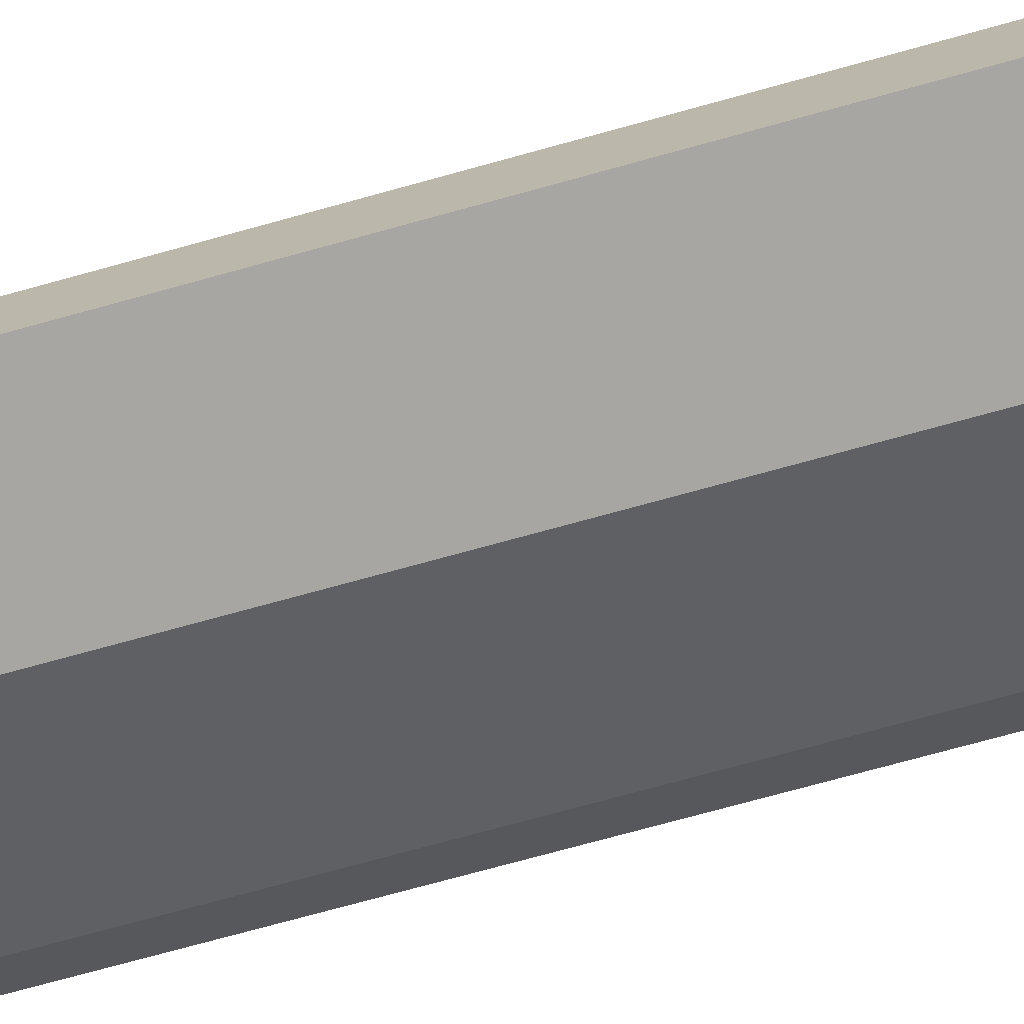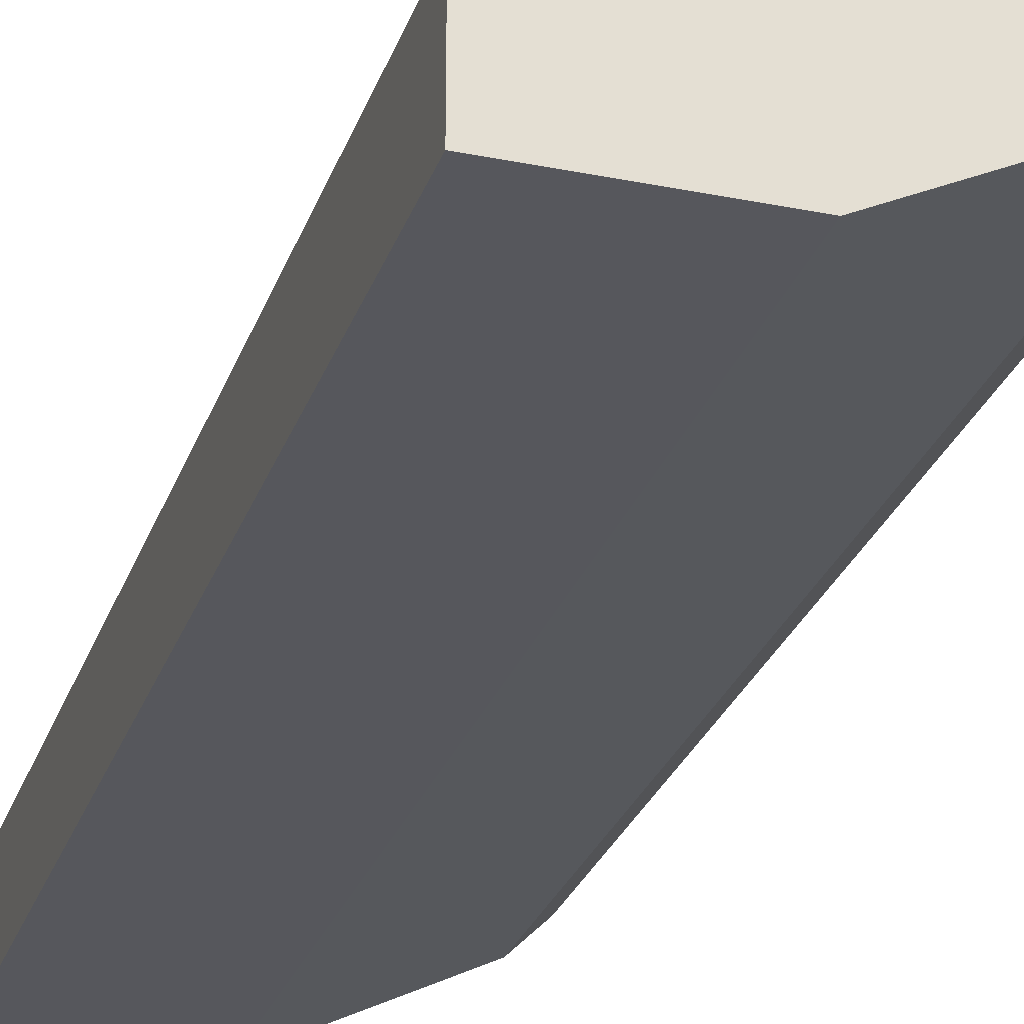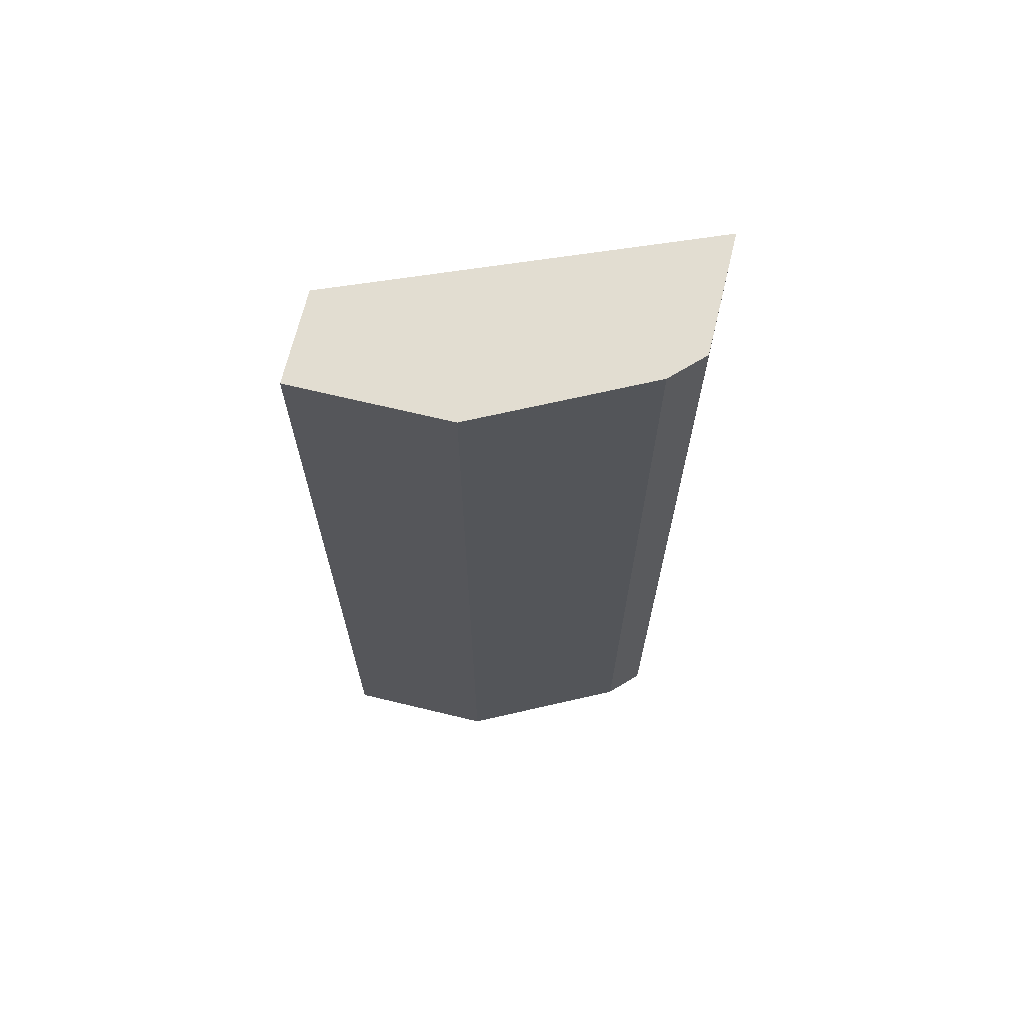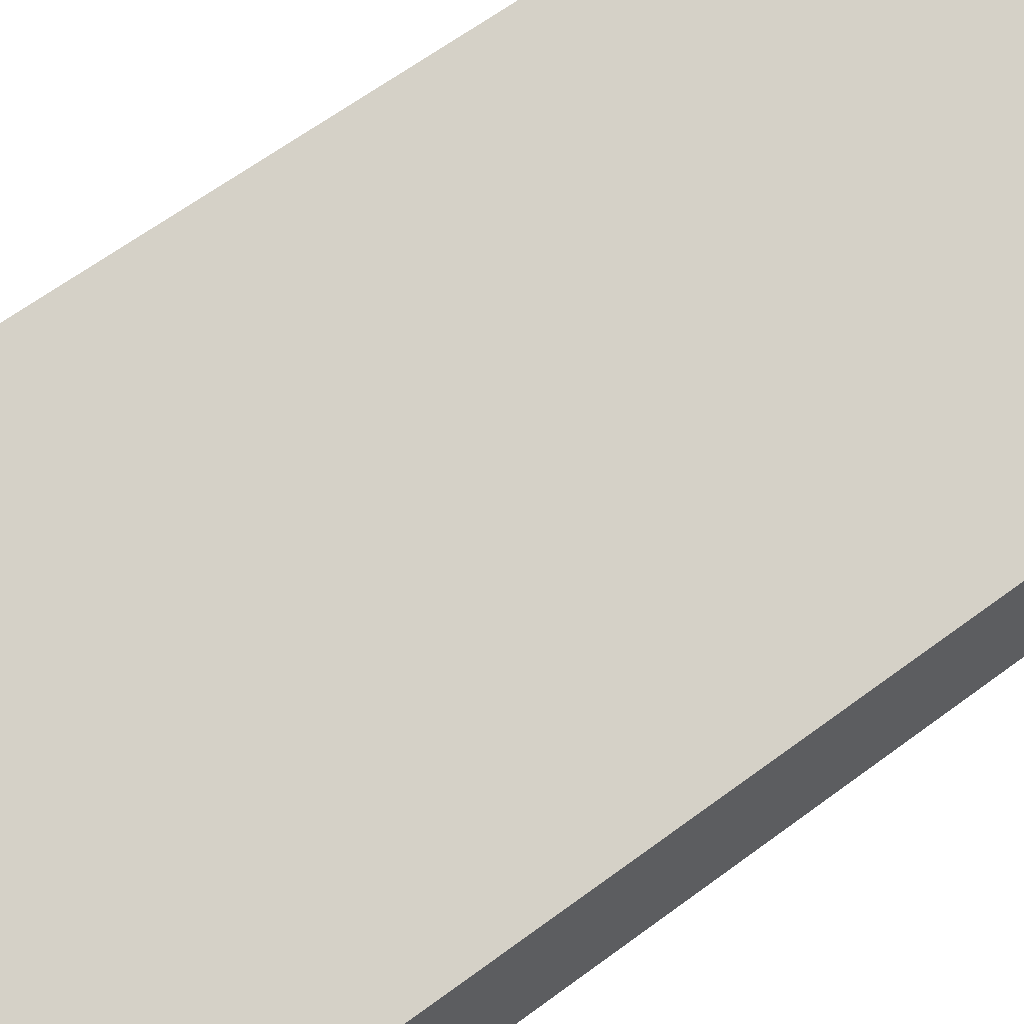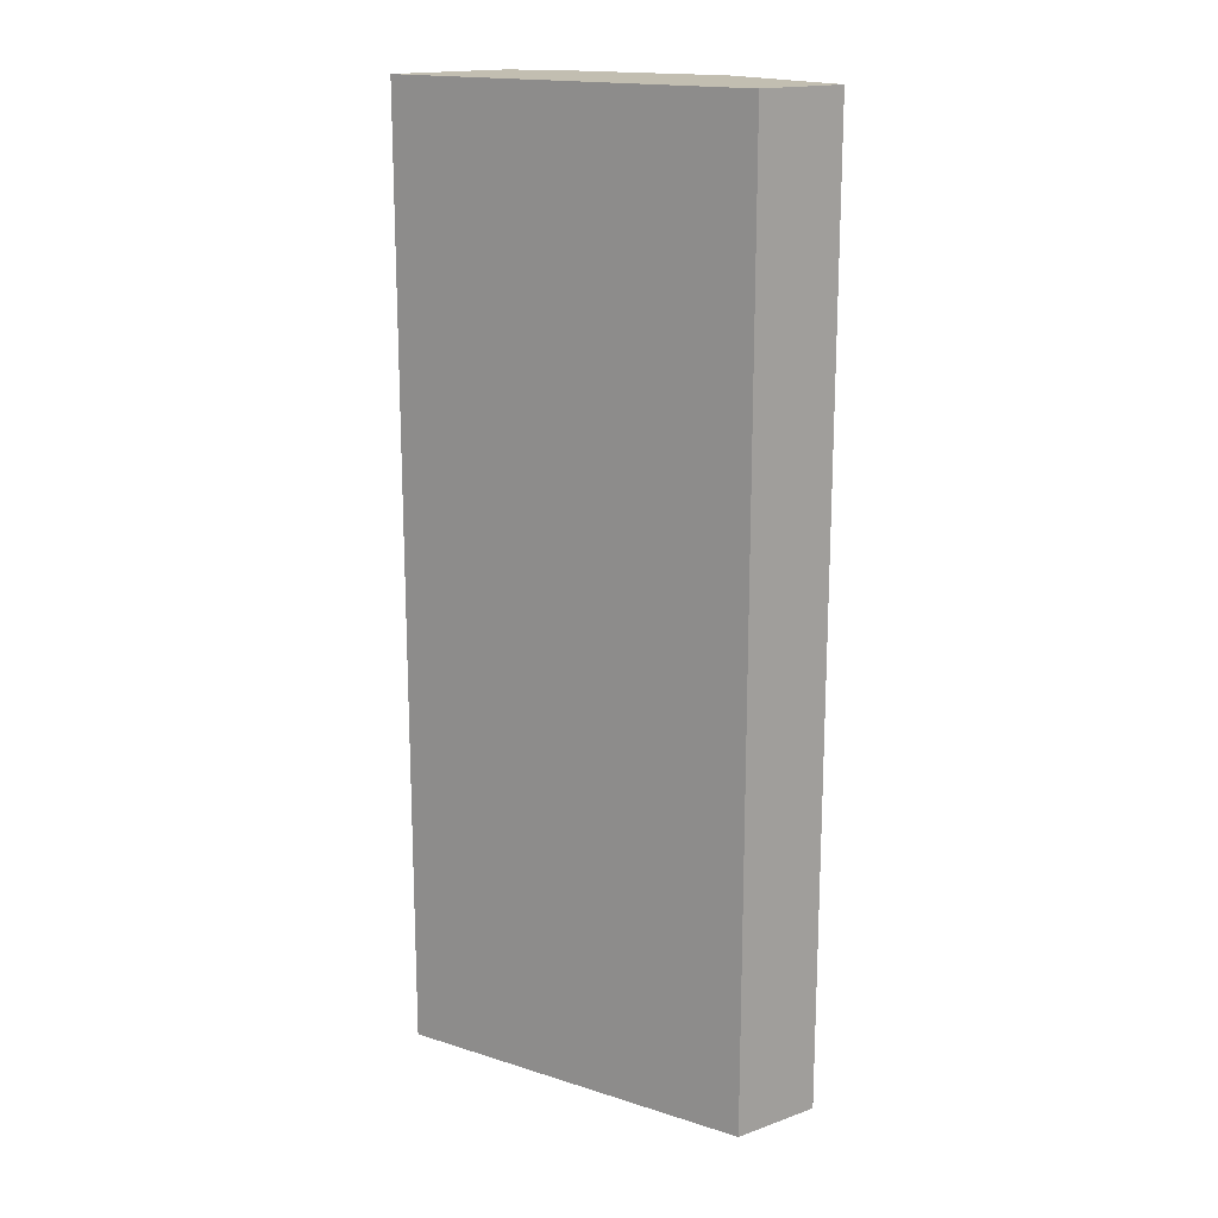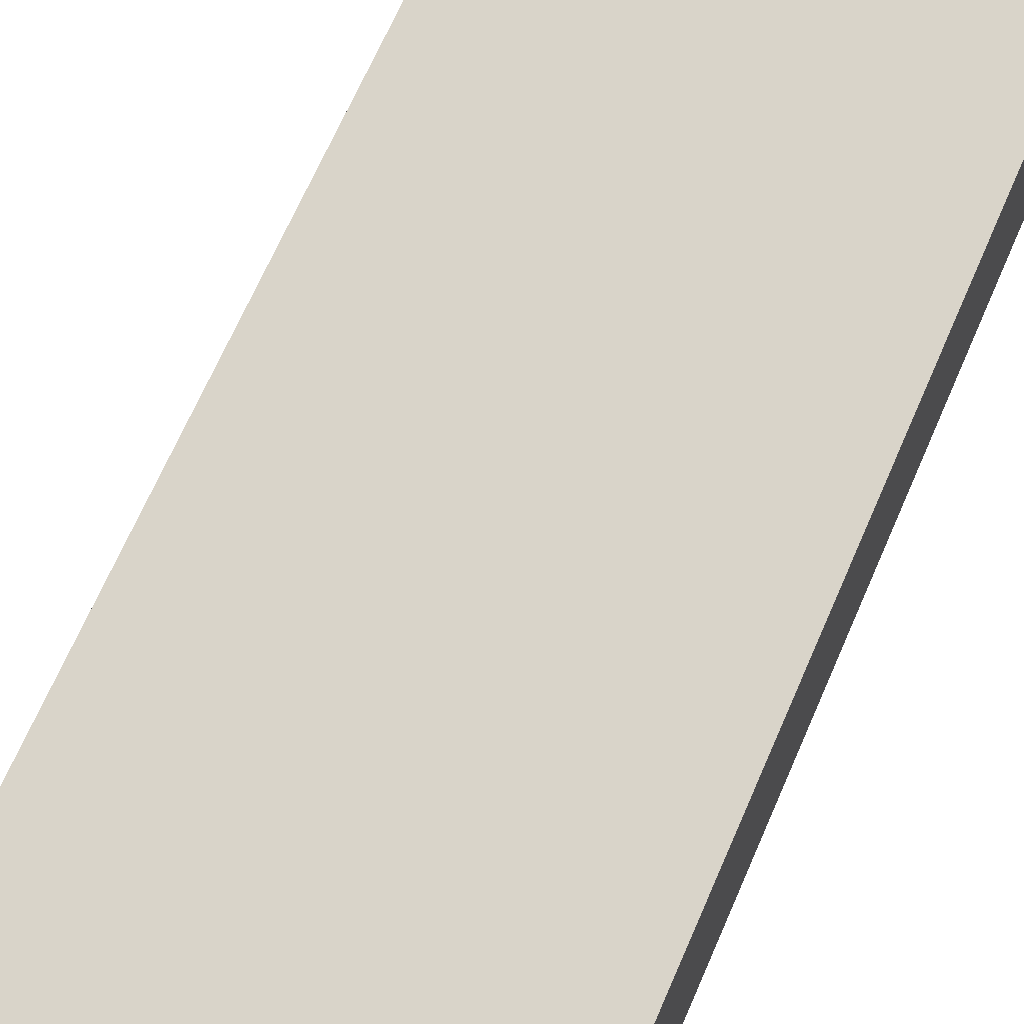
<metadata>
{"format":"obj","ext":"obj","renderer":"f3d","projection":"perspective","resolution":1024,"background":"white","views":[{"elev":-74.3,"azim":105.4,"up":"+Z"},{"elev":-27.6,"azim":162.8,"up":"+Z"},{"elev":68.4,"azim":-166.4,"up":"+Y"},{"elev":59.1,"azim":51.9,"up":"+Z"},{"elev":17.1,"azim":54.6,"up":"+Y"},{"elev":64.1,"azim":-157.1,"up":"+Z"}]}
</metadata>
<code>
v 0.001606 -0.1692 -0.3573
v -0.09924 -0.1692 -0.3573
v 0.001606 -0.1692 -0.2977
v 0.001606 -0.7936 -0.3573
v -0.1654 -0.1692 -0.3242
v -0.09924 -0.7936 -0.3573
v -0.2249 -0.1692 -0.2051
v 0.001606 -0.7936 -0.2977
v -0.2051 -0.1692 -0.3043
v -0.1654 -0.7936 -0.3242
v -0.2249 -0.1692 -0.2845
v -0.2249 -0.7935 -0.2051
v -0.2247 -0.7936 -0.2052
v -0.2051 -0.7936 -0.3043
v -0.2249 -0.7936 -0.2845
v -0.2249 -0.7936 -0.2054
f 4 13 16
f 4 16 15
f 4 15 14
f 4 14 10
f 4 10 6
f 5 10 14
f 7 15 16
f 7 11 15
f 12 16 13
f 7 16 12
f 8 12 13
f 9 15 11
f 5 14 9
f 9 14 15
f 4 8 13
f 3 7 12
f 3 12 8
f 1 5 9
f 1 9 11
f 1 11 7
f 1 7 3
f 1 2 5
f 1 8 4
f 1 4 6
f 1 6 2
f 2 6 10
f 2 10 5
f 1 3 8

</code>
